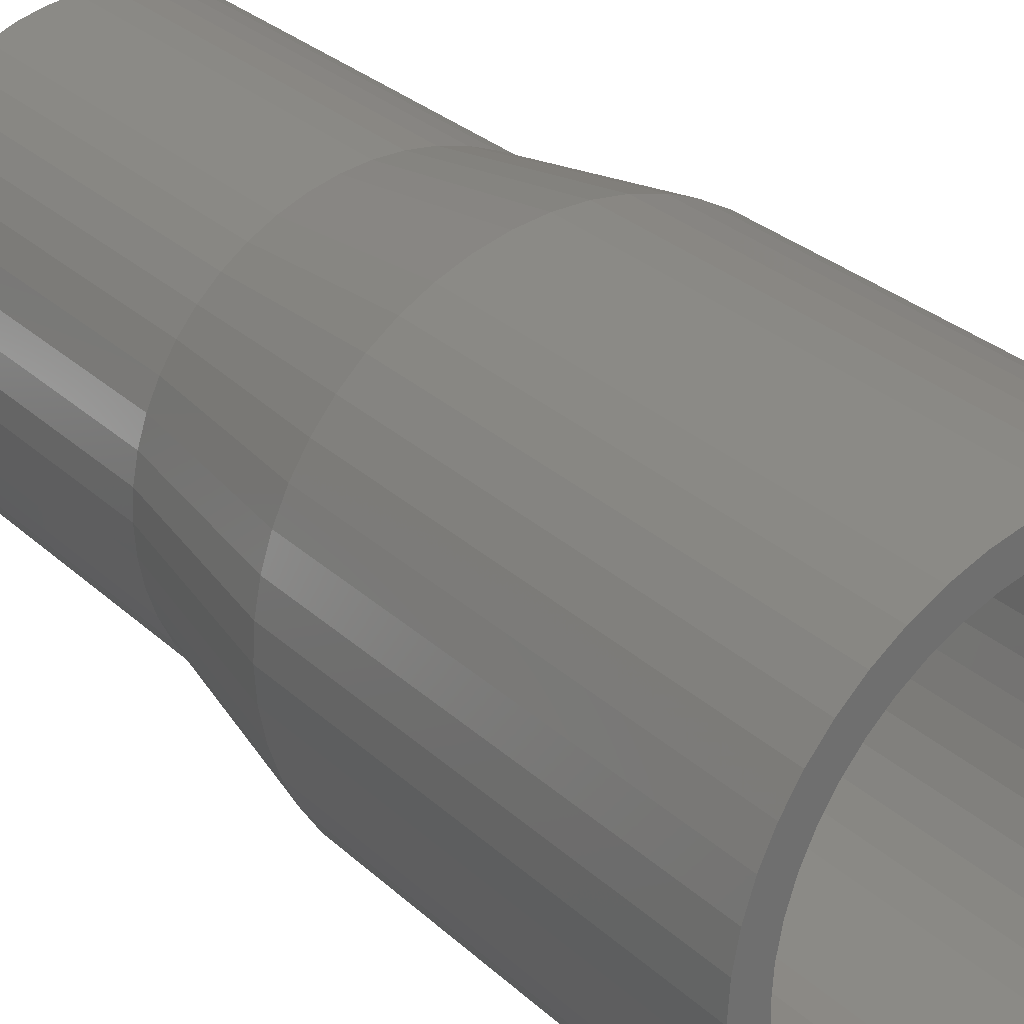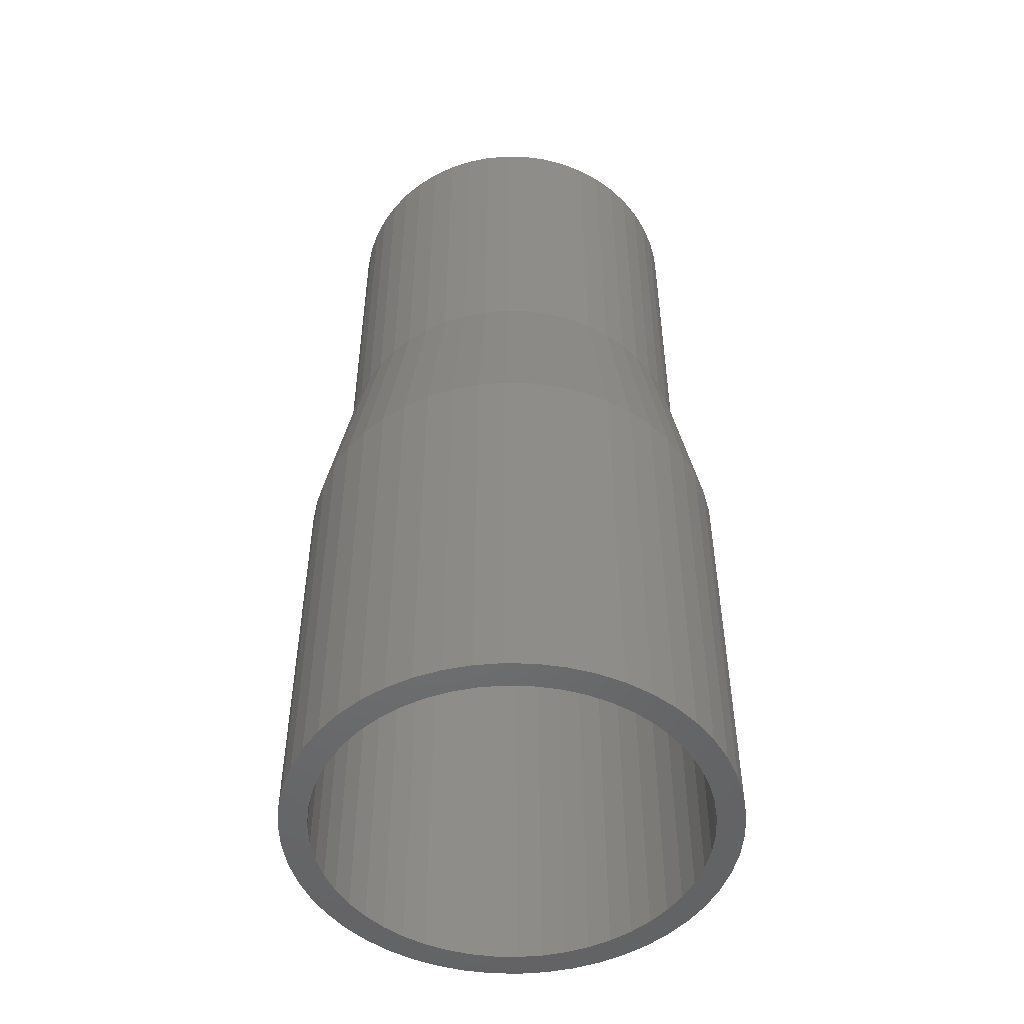
<metadata>
{"format":"stl","ext":"stl","renderer":"f3d","projection":"perspective","resolution":1024,"background":"white","views":[{"elev":28.9,"azim":143.4,"up":"+Y"},{"elev":-50.1,"azim":70.2,"up":"+Z"}]}
</metadata>
<code>
# stl→obj: 400 verts, 800 faces
v 14.88 5.89 30
v 14.02 7.708 0
v 14.02 7.708 30
v 14.88 5.89 0
v -15.5 3.979 0
v -14.88 5.89 30
v -14.88 5.89 0
v -15.5 3.979 30
v 12.94 9.405 0
v 12.94 9.405 30
v 4.944 15.22 0
v 2.998 15.72 30
v 4.944 15.22 30
v 2.998 15.72 0
v 6.812 14.48 0
v 6.812 14.48 30
v -4.944 15.22 0
v -6.812 14.48 30
v -4.944 15.22 30
v -6.812 14.48 0
v -14.02 7.708 30
v -14.02 7.708 0
v 15.87 -2.005 30
v 16 0 0
v 16 0 30
v 15.87 -2.005 0
v 11.66 10.95 0
v 10.2 12.33 30
v 11.66 10.95 30
v 10.2 12.33 0
v 1.005 15.97 30
v 1.005 15.97 0
v 8.573 13.51 0
v 8.573 13.51 30
v -15.87 2.005 0
v -15.87 2.005 30
v -12.94 9.405 0
v -11.66 10.95 30
v -11.66 10.95 0
v -12.94 9.405 30
v -1.005 15.97 0
v -2.998 15.72 30
v -1.005 15.97 30
v -2.998 15.72 0
v -10.2 12.33 0
v -10.2 12.33 30
v 14.02 -7.708 30
v 14.88 -5.89 0
v 14.88 -5.89 30
v 14.02 -7.708 0
v -11.66 -10.95 0
v -10.2 -12.33 30
v -11.66 -10.95 30
v -10.2 -12.33 0
v -14.02 -7.708 0
v -14.88 -5.89 30
v -14.88 -5.89 0
v -14.02 -7.708 30
v 6.812 -14.48 0
v 8.573 -13.51 30
v 6.812 -14.48 30
v 8.573 -13.51 0
v 15.5 3.979 30
v 15.5 3.979 0
v -16 0 0
v -16 0 30
v -8.573 13.51 0
v -8.573 13.51 30
v 15.87 2.005 0
v 15.87 2.005 30
v 15.5 -3.979 0
v 15.5 -3.979 30
v 11.66 -10.95 30
v 12.94 -9.405 0
v 12.94 -9.405 30
v 11.66 -10.95 0
v -1.005 -15.97 0
v 1.005 -15.97 30
v -1.005 -15.97 30
v 1.005 -15.97 0
v -15.5 -3.979 30
v -15.5 -3.979 0
v -12.94 -9.405 0
v -12.94 -9.405 30
v 2.998 -15.72 30
v 2.998 -15.72 0
v -4.944 -15.22 0
v -2.998 -15.72 30
v -4.944 -15.22 30
v -2.998 -15.72 0
v 14 0 0
v 13.89 -1.755 0
v 13.56 -3.482 0
v 13.89 1.755 0
v 13.02 -5.154 0
v 13.56 3.482 0
v 12.27 -6.745 0
v 11.33 -8.229 0
v 10.21 -9.584 0
v 10.2 -12.33 0
v 8.924 -10.79 0
v 7.502 -11.82 0
v 5.961 -12.67 0
v 4.944 -15.22 0
v 4.326 -13.31 0
v 2.623 -13.75 0
v 0.8791 -13.97 0
v -0.8791 -13.97 0
v -2.623 -13.75 0
v -4.326 -13.31 0
v -5.961 -12.67 0
v -6.812 -14.48 0
v -7.502 -11.82 0
v -8.573 -13.51 0
v -8.924 -10.79 0
v -10.21 -9.584 0
v -11.33 -8.229 0
v -12.27 -6.745 0
v -13.02 -5.154 0
v -13.56 -3.482 0
v 13.02 5.154 0
v 12.27 6.745 0
v 11.33 8.229 0
v 10.21 9.584 0
v 8.924 10.79 0
v 7.502 11.82 0
v 5.961 12.67 0
v 4.326 13.31 0
v 2.623 13.75 0
v 0.8791 13.97 0
v -0.8791 13.97 0
v -2.623 13.75 0
v -4.326 13.31 0
v -5.961 12.67 0
v -7.502 11.82 0
v -8.924 10.79 0
v -10.21 9.584 0
v -11.33 8.229 0
v -12.27 6.745 0
v -13.02 5.154 0
v -13.56 3.482 0
v -13.89 1.755 0
v -14 0 0
v -13.89 -1.755 0
v -15.87 -2.005 0
v 4.944 -15.22 30
v 10.2 -12.33 30
v -6.812 -14.48 30
v -8.573 -13.51 30
v -15.87 -2.005 30
v 13.64 1.723 43
v 13.75 0 43
v -10.02 -9.413 43
v -8.765 -10.59 43
v 8.765 10.59 43
v -13.32 3.419 43
v -13.64 1.723 43
v 13.32 -3.419 43
v 5.854 12.44 43
v -5.854 12.44 43
v -12.78 5.062 43
v -12.78 -5.062 43
v -5.854 -12.44 43
v 12.78 -5.062 43
v 11.12 8.082 43
v 12.05 6.624 43
v 12.78 5.062 43
v 4.249 13.08 43
v 0.8634 13.72 43
v -13.75 0 43
v -10.02 9.413 43
v -11.12 8.082 43
v -13.64 -1.723 43
v -13.32 -3.419 43
v -12.05 -6.624 43
v -0.8634 -13.72 43
v 2.576 -13.51 43
v 0.8634 -13.72 43
v 11.12 -8.082 43
v 10.02 -9.413 43
v 5.854 -12.44 43
v 4.249 -13.08 43
v 13.64 -1.723 43
v 13.32 3.419 43
v 7.368 11.61 43
v -0.8634 13.72 43
v 2.576 13.51 43
v -8.765 10.59 43
v -11.12 -8.082 43
v -2.576 -13.51 43
v -4.249 -13.08 43
v 7.368 -11.61 43
v -12.05 6.624 43
v -2.576 13.51 43
v -4.249 13.08 43
v -7.368 11.61 43
v 8.765 -10.59 43
v 12.05 -6.624 43
v 10.02 9.413 43
v -7.368 -11.61 43
v 12.05 6.624 68
v 11.12 8.082 68
v 4.249 13.08 68
v 5.854 12.44 68
v -5.854 12.44 68
v -4.249 13.08 68
v -12.05 6.624 68
v -12.78 5.062 68
v 13.32 -3.419 68
v 13.64 -1.723 68
v -0.8634 13.72 68
v 0.8634 13.72 68
v 7.368 11.61 68
v -13.32 3.419 68
v -13.64 1.723 68
v -10.02 9.413 68
v -11.12 8.082 68
v -2.576 13.51 68
v -8.765 10.59 68
v 13.75 0 68
v 13.64 1.723 68
v 8.765 10.59 68
v 10.02 9.413 68
v 2.576 13.51 68
v -13.75 0 68
v 11.75 0 68
v 11.66 1.473 68
v 13.32 3.419 68
v 11.38 2.922 68
v 12.78 5.062 68
v 11.66 -1.473 68
v 10.92 4.325 68
v 11.38 -2.922 68
v 10.3 5.661 68
v 9.506 6.906 68
v 8.565 8.043 68
v 7.49 9.054 68
v 6.296 9.921 68
v 5.003 10.63 68
v 3.631 11.17 68
v 2.202 11.54 68
v 0.7378 11.73 68
v -0.7378 11.73 68
v -2.202 11.54 68
v -3.631 11.17 68
v -5.003 10.63 68
v -6.296 9.921 68
v -7.368 11.61 68
v -7.49 9.054 68
v -8.565 8.043 68
v -9.506 6.906 68
v -10.3 5.661 68
v -10.92 4.325 68
v -11.38 2.922 68
v 12.78 -5.062 68
v 10.92 -4.325 68
v 12.05 -6.624 68
v 10.3 -5.661 68
v 11.12 -8.082 68
v 9.506 -6.906 68
v 10.02 -9.413 68
v 8.565 -8.043 68
v 8.765 -10.59 68
v 7.49 -9.054 68
v 7.368 -11.61 68
v 6.296 -9.921 68
v 5.854 -12.44 68
v 5.003 -10.63 68
v 4.249 -13.08 68
v 3.631 -11.17 68
v 2.576 -13.51 68
v 2.202 -11.54 68
v 0.8634 -13.72 68
v 0.7378 -11.73 68
v -0.7378 -11.73 68
v -0.8634 -13.72 68
v -2.202 -11.54 68
v -2.576 -13.51 68
v -3.631 -11.17 68
v -4.249 -13.08 68
v -5.003 -10.63 68
v -5.854 -12.44 68
v -6.296 -9.921 68
v -7.368 -11.61 68
v -7.49 -9.054 68
v -8.765 -10.59 68
v -8.565 -8.043 68
v -10.02 -9.413 68
v -9.506 -6.906 68
v -11.12 -8.082 68
v -10.3 -5.661 68
v -12.05 -6.624 68
v -10.92 -4.325 68
v -12.78 -5.062 68
v -11.38 -2.922 68
v -13.32 -3.419 68
v -11.66 -1.473 68
v -13.64 -1.723 68
v -11.75 0 68
v -11.66 1.473 68
v 11.75 0 38
v 11.66 1.473 38
v -11.66 1.473 38
v -11.75 0 38
v -0.7378 11.73 38
v 0.7378 11.73 38
v 0.7378 -11.73 38
v -0.7378 -11.73 38
v 7.49 9.054 38
v 8.565 8.043 38
v -8.565 8.043 38
v -7.49 9.054 38
v -5.003 10.63 38
v -3.631 11.17 38
v 10.92 4.325 38
v 10.3 5.661 38
v 3.631 11.17 38
v 5.003 10.63 38
v 2.202 11.54 38
v 6.296 9.921 38
v -10.3 5.661 38
v -10.92 4.325 38
v -9.506 6.906 38
v -6.296 9.921 38
v -2.202 11.54 38
v 2.202 -11.54 38
v 11.38 2.922 38
v 9.506 6.906 38
v -11.38 2.922 38
v 10.3 -5.661 38
v 10.92 -4.325 38
v -5.003 -10.63 38
v -6.296 -9.921 38
v -10.3 -5.661 38
v -9.506 -6.906 38
v -10.92 -4.325 38
v 6.296 -9.921 38
v 5.003 -10.63 38
v 3.631 -11.17 38
v 11.38 -2.922 38
v 11.66 -1.473 38
v -3.631 -11.17 38
v -11.66 -1.473 38
v -11.38 -2.922 38
v 7.49 -9.054 38
v 9.506 -6.906 38
v 8.565 -8.043 38
v -7.49 -9.054 38
v -8.565 -8.043 38
v -2.202 -11.54 38
v 12.27 6.745 30
v 13.02 5.154 30
v 11.33 8.229 30
v 5.961 12.67 30
v 4.326 13.31 30
v -4.326 13.31 30
v -5.961 12.67 30
v -13.02 5.154 30
v -12.27 6.745 30
v 14 0 30
v 13.89 -1.755 30
v 10.21 9.584 30
v 8.924 10.79 30
v 0.8791 13.97 30
v -0.8791 13.97 30
v 7.502 11.82 30
v -14 0 30
v -13.89 1.755 30
v -11.33 8.229 30
v -10.21 9.584 30
v -2.623 13.75 30
v -8.924 10.79 30
v 13.02 -5.154 30
v 12.27 -6.745 30
v -10.21 -9.584 30
v -8.924 -10.79 30
v -12.27 -6.745 30
v -13.02 -5.154 30
v 5.961 -12.67 30
v 7.502 -11.82 30
v 13.56 3.482 30
v 2.623 13.75 30
v -13.56 3.482 30
v -7.502 11.82 30
v 13.89 1.755 30
v 13.56 -3.482 30
v 11.33 -8.229 30
v 10.21 -9.584 30
v -0.8791 -13.97 30
v 0.8791 -13.97 30
v -11.33 -8.229 30
v 2.623 -13.75 30
v -7.502 -11.82 30
v -5.961 -12.67 30
v -4.326 -13.31 30
v -13.56 -3.482 30
v -13.89 -1.755 30
v 4.326 -13.31 30
v 8.924 -10.79 30
v -2.623 -13.75 30
f 1 2 3
f 2 1 4
f 5 6 7
f 6 5 8
f 3 9 10
f 9 3 2
f 11 12 13
f 12 11 14
f 15 13 16
f 13 15 11
f 17 18 19
f 18 17 20
f 7 21 22
f 21 7 6
f 23 24 25
f 24 23 26
f 27 28 29
f 28 27 30
f 14 31 12
f 31 14 32
f 33 16 34
f 16 33 15
f 35 8 5
f 8 35 36
f 37 38 39
f 38 37 40
f 41 42 43
f 42 41 44
f 45 38 46
f 38 45 39
f 47 48 49
f 48 47 50
f 51 52 53
f 52 51 54
f 55 56 57
f 56 55 58
f 59 60 61
f 60 59 62
f 63 4 1
f 4 63 64
f 10 27 29
f 27 10 9
f 32 43 31
f 43 32 41
f 30 34 28
f 34 30 33
f 65 36 35
f 36 65 66
f 22 40 37
f 40 22 21
f 44 19 42
f 19 44 17
f 67 46 68
f 46 67 45
f 20 68 18
f 68 20 67
f 25 69 70
f 69 25 24
f 49 71 72
f 71 49 48
f 73 74 75
f 74 73 76
f 77 78 79
f 78 77 80
f 57 81 82
f 81 57 56
f 83 58 55
f 58 83 84
f 80 85 78
f 85 80 86
f 70 64 63
f 64 70 69
f 87 88 89
f 88 87 90
f 91 24 26
f 92 26 71
f 24 91 69
f 93 71 48
f 94 69 91
f 95 48 50
f 69 94 64
f 96 64 94
f 26 92 91
f 71 93 92
f 48 95 93
f 97 50 74
f 50 97 95
f 98 74 76
f 74 98 97
f 76 99 98
f 100 99 76
f 100 101 99
f 62 101 100
f 62 102 101
f 59 102 62
f 59 103 102
f 104 103 59
f 104 105 103
f 86 105 104
f 86 106 105
f 80 106 86
f 80 107 106
f 80 108 107
f 77 108 80
f 77 109 108
f 90 109 77
f 90 110 109
f 87 110 90
f 87 111 110
f 112 111 87
f 112 113 111
f 114 113 112
f 114 115 113
f 54 115 114
f 54 116 115
f 51 116 54
f 116 51 117
f 83 117 51
f 117 83 118
f 55 118 83
f 118 55 119
f 57 119 55
f 82 120 57
f 119 57 120
f 64 96 4
f 121 4 96
f 4 121 2
f 122 2 121
f 2 122 9
f 123 9 122
f 9 123 27
f 124 27 123
f 124 30 27
f 125 30 124
f 125 33 30
f 126 33 125
f 126 15 33
f 127 15 126
f 127 11 15
f 128 11 127
f 128 14 11
f 129 14 128
f 129 32 14
f 130 32 129
f 131 32 130
f 131 41 32
f 132 41 131
f 132 44 41
f 133 44 132
f 133 17 44
f 134 17 133
f 134 20 17
f 135 20 134
f 135 67 20
f 136 67 135
f 136 45 67
f 137 45 136
f 39 137 138
f 137 39 45
f 37 138 139
f 138 37 39
f 22 139 140
f 7 140 141
f 5 141 142
f 139 22 37
f 35 142 143
f 120 82 144
f 145 144 82
f 140 7 22
f 144 145 143
f 141 5 7
f 65 143 145
f 142 35 5
f 143 65 35
f 51 84 83
f 84 51 53
f 104 61 146
f 61 104 59
f 86 146 85
f 146 86 104
f 100 73 147
f 73 100 76
f 72 26 23
f 26 72 71
f 75 50 47
f 50 75 74
f 90 79 88
f 79 90 77
f 114 148 149
f 148 114 112
f 82 150 145
f 150 82 81
f 145 66 65
f 66 145 150
f 62 147 60
f 147 62 100
f 54 149 52
f 149 54 114
f 112 89 148
f 89 112 87
f 25 151 152
f 70 151 25
f 153 53 154
f 28 34 155
f 156 36 157
f 72 158 49
f 16 159 34
f 19 18 160
f 21 6 161
f 162 56 58
f 163 148 89
f 49 164 47
f 23 158 72
f 28 155 29
f 10 165 3
f 3 166 167
f 16 13 159
f 13 12 168
f 31 169 12
f 157 66 170
f 171 38 172
f 40 21 172
f 173 150 174
f 162 58 175
f 174 56 162
f 154 53 52
f 176 88 79
f 177 178 85
f 179 180 73
f 181 182 146
f 47 179 75
f 152 183 25
f 25 183 23
f 70 184 151
f 29 165 10
f 63 184 70
f 1 184 63
f 34 185 155
f 31 186 169
f 186 31 43
f 12 187 168
f 6 8 156
f 36 66 157
f 43 42 186
f 68 46 188
f 189 58 84
f 175 58 189
f 174 150 81
f 174 81 56
f 190 88 176
f 191 163 89
f 79 178 176
f 178 79 78
f 158 164 49
f 192 181 60
f 3 165 166
f 1 167 184
f 3 167 1
f 13 168 159
f 12 169 187
f 8 36 156
f 38 40 172
f 172 21 193
f 193 21 161
f 186 42 194
f 42 195 194
f 46 38 188
f 188 38 171
f 160 68 196
f 18 68 160
f 189 84 53
f 189 53 153
f 170 66 173
f 173 66 150
f 154 52 149
f 191 89 88
f 190 191 88
f 183 158 23
f 197 60 147
f 60 181 61
f 181 146 61
f 182 177 85
f 182 85 146
f 85 178 78
f 75 179 73
f 198 179 47
f 164 198 47
f 29 199 165
f 29 155 199
f 34 159 185
f 161 6 156
f 42 19 195
f 19 160 195
f 68 188 196
f 200 154 149
f 163 149 148
f 73 197 147
f 180 197 73
f 200 149 163
f 197 192 60
f 201 165 202
f 165 201 166
f 159 203 204
f 203 159 168
f 195 205 206
f 205 195 160
f 161 207 193
f 207 161 208
f 209 183 210
f 183 209 158
f 169 211 212
f 211 169 186
f 185 204 213
f 204 185 159
f 157 214 156
f 214 157 215
f 172 216 171
f 216 172 217
f 194 206 218
f 206 194 195
f 188 216 219
f 216 188 171
f 220 151 221
f 151 220 152
f 199 222 223
f 222 199 155
f 168 224 203
f 224 168 187
f 187 212 224
f 212 187 169
f 155 213 222
f 213 155 185
f 170 215 157
f 215 170 225
f 226 220 221
f 227 221 228
f 220 226 210
f 229 228 230
f 231 210 226
f 232 230 201
f 210 231 209
f 233 209 231
f 221 227 226
f 228 229 227
f 234 201 202
f 230 232 229
f 201 234 232
f 235 202 223
f 202 235 234
f 236 223 222
f 223 236 235
f 222 237 236
f 213 237 222
f 213 238 237
f 204 238 213
f 204 239 238
f 203 239 204
f 203 240 239
f 224 240 203
f 224 241 240
f 212 241 224
f 212 242 241
f 212 243 242
f 211 243 212
f 211 244 243
f 218 244 211
f 218 245 244
f 206 245 218
f 206 246 245
f 205 246 206
f 205 247 246
f 248 247 205
f 248 249 247
f 219 249 248
f 249 219 250
f 216 250 219
f 250 216 251
f 217 251 216
f 251 217 252
f 207 252 217
f 252 207 253
f 208 253 207
f 214 254 208
f 253 208 254
f 209 233 255
f 256 255 233
f 255 256 257
f 258 257 256
f 257 258 259
f 260 259 258
f 259 260 261
f 262 261 260
f 261 262 263
f 264 263 262
f 264 265 263
f 266 265 264
f 266 267 265
f 268 267 266
f 268 269 267
f 270 269 268
f 270 271 269
f 272 271 270
f 272 273 271
f 274 273 272
f 275 273 274
f 275 276 273
f 277 276 275
f 277 278 276
f 279 278 277
f 279 280 278
f 281 280 279
f 281 282 280
f 283 282 281
f 283 284 282
f 285 284 283
f 286 285 287
f 285 286 284
f 288 287 289
f 287 288 286
f 290 289 291
f 292 291 293
f 289 290 288
f 294 293 295
f 296 295 297
f 291 292 290
f 298 297 299
f 254 214 300
f 215 300 214
f 293 294 292
f 300 215 299
f 295 296 294
f 225 299 215
f 297 298 296
f 299 225 298
f 156 208 161
f 208 156 214
f 193 217 172
f 217 193 207
f 186 218 211
f 218 186 194
f 196 219 248
f 219 196 188
f 160 248 205
f 248 160 196
f 210 152 220
f 152 210 183
f 261 179 259
f 179 261 180
f 176 273 276
f 273 176 178
f 178 271 273
f 271 178 177
f 230 166 201
f 166 230 167
f 228 167 230
f 167 228 184
f 221 184 228
f 184 221 151
f 202 199 223
f 199 202 165
f 257 164 255
f 164 257 198
f 255 158 209
f 158 255 164
f 197 261 263
f 261 197 180
f 191 278 280
f 278 191 190
f 173 225 170
f 225 173 298
f 175 294 162
f 294 175 292
f 182 267 269
f 267 182 181
f 177 269 271
f 269 177 182
f 192 263 265
f 263 192 197
f 181 265 267
f 265 181 192
f 259 198 257
f 198 259 179
f 163 280 282
f 280 163 191
f 174 298 173
f 298 174 296
f 189 292 175
f 292 189 290
f 154 284 286
f 284 154 200
f 190 276 278
f 276 190 176
f 162 296 174
f 296 162 294
f 153 286 288
f 286 153 154
f 153 290 189
f 290 153 288
f 200 282 284
f 282 200 163
f 301 227 302
f 227 301 226
f 299 303 300
f 303 299 304
f 305 242 243
f 242 305 306
f 307 275 274
f 275 307 308
f 309 236 237
f 236 309 310
f 311 249 250
f 249 311 312
f 313 245 246
f 245 313 314
f 315 234 316
f 234 315 232
f 317 239 240
f 239 317 318
f 319 240 241
f 240 319 317
f 318 238 239
f 238 318 320
f 253 321 252
f 321 253 322
f 252 323 251
f 323 252 321
f 324 246 247
f 246 324 313
f 325 243 244
f 243 325 305
f 326 274 272
f 274 326 307
f 327 232 315
f 232 327 229
f 302 229 327
f 229 302 227
f 328 236 310
f 236 328 235
f 316 235 328
f 235 316 234
f 306 241 242
f 241 306 319
f 320 237 238
f 237 320 309
f 300 329 254
f 329 300 303
f 330 256 331
f 256 330 258
f 332 283 281
f 283 332 333
f 289 334 291
f 334 289 335
f 291 336 293
f 336 291 334
f 337 268 266
f 268 337 338
f 338 270 268
f 270 338 339
f 251 311 250
f 311 251 323
f 254 322 253
f 322 254 329
f 312 247 249
f 247 312 324
f 314 244 245
f 244 314 325
f 331 233 340
f 233 331 256
f 340 231 341
f 231 340 233
f 341 226 301
f 226 341 231
f 342 281 279
f 281 342 332
f 297 304 299
f 304 297 343
f 295 343 297
f 343 295 344
f 293 344 295
f 344 293 336
f 345 266 264
f 266 345 337
f 339 272 270
f 272 339 326
f 346 258 330
f 258 346 260
f 347 260 346
f 260 347 262
f 348 287 285
f 287 348 349
f 333 285 283
f 285 333 348
f 287 335 289
f 335 287 349
f 347 264 262
f 264 347 345
f 350 279 277
f 279 350 342
f 308 277 275
f 277 308 350
f 121 351 122
f 351 121 352
f 122 353 123
f 353 122 351
f 128 354 355
f 354 128 127
f 134 356 357
f 356 134 133
f 358 139 359
f 139 358 140
f 92 360 91
f 360 92 361
f 125 362 363
f 362 125 124
f 131 364 365
f 364 131 130
f 127 366 354
f 366 127 126
f 367 142 368
f 142 367 143
f 369 137 370
f 137 369 138
f 133 371 356
f 371 133 132
f 137 372 370
f 372 137 136
f 97 373 95
f 373 97 374
f 115 375 376
f 375 115 116
f 377 119 378
f 119 377 118
f 102 379 380
f 379 102 103
f 96 352 121
f 352 96 381
f 123 362 124
f 362 123 353
f 129 355 382
f 355 129 128
f 130 382 364
f 382 130 129
f 126 363 366
f 363 126 125
f 383 140 358
f 140 383 141
f 368 141 383
f 141 368 142
f 359 138 369
f 138 359 139
f 132 365 371
f 365 132 131
f 136 384 372
f 384 136 135
f 135 357 384
f 357 135 134
f 91 385 94
f 385 91 360
f 95 386 93
f 386 95 373
f 99 387 98
f 387 99 388
f 107 389 390
f 389 107 108
f 375 117 391
f 117 375 116
f 106 390 392
f 390 106 107
f 94 381 96
f 381 94 385
f 93 361 92
f 361 93 386
f 98 374 97
f 374 98 387
f 113 376 393
f 376 113 115
f 110 394 395
f 394 110 111
f 378 120 396
f 120 378 119
f 396 144 397
f 144 396 120
f 397 143 367
f 143 397 144
f 103 398 379
f 398 103 105
f 105 392 398
f 392 105 106
f 99 399 388
f 399 99 101
f 391 118 377
f 118 391 117
f 101 380 399
f 380 101 102
f 111 393 394
f 393 111 113
f 109 395 400
f 395 109 110
f 108 400 389
f 400 108 109
f 303 304 367
f 360 301 302
f 385 360 302
f 381 385 327
f 363 362 309
f 331 374 330
f 365 306 305
f 306 365 364
f 372 312 370
f 343 397 367
f 343 344 397
f 308 389 350
f 347 388 345
f 360 361 341
f 352 381 327
f 312 311 370
f 370 311 369
f 349 375 391
f 335 349 391
f 326 392 390
f 398 392 326
f 373 374 331
f 387 388 347
f 351 352 315
f 352 327 315
f 351 315 316
f 362 353 310
f 362 310 309
f 353 316 328
f 353 351 316
f 354 318 355
f 359 322 358
f 368 303 367
f 365 305 325
f 369 321 359
f 349 348 375
f 304 343 367
f 390 308 307
f 308 390 389
f 337 379 338
f 326 390 307
f 361 386 340
f 341 361 340
f 385 302 327
f 353 328 310
f 354 320 318
f 382 355 319
f 364 319 306
f 358 329 383
f 324 312 372
f 356 313 357
f 311 323 369
f 323 321 369
f 321 322 359
f 322 329 358
f 350 400 395
f 350 389 400
f 332 394 333
f 332 395 394
f 333 393 376
f 344 378 396
f 344 396 397
f 334 391 377
f 336 334 377
f 346 387 347
f 345 399 337
f 338 379 398
f 339 398 326
f 330 387 346
f 374 387 330
f 340 373 331
f 386 373 340
f 363 309 320
f 355 318 317
f 355 317 319
f 382 319 364
f 357 313 324
f 371 325 356
f 383 329 368
f 329 303 368
f 342 350 395
f 348 376 375
f 348 333 376
f 333 394 393
f 344 336 378
f 334 335 391
f 336 377 378
f 337 380 379
f 399 380 337
f 388 399 345
f 338 398 339
f 301 360 341
f 366 363 320
f 366 320 354
f 357 324 384
f 384 324 372
f 365 325 371
f 325 314 356
f 356 314 313
f 342 395 332

</code>
